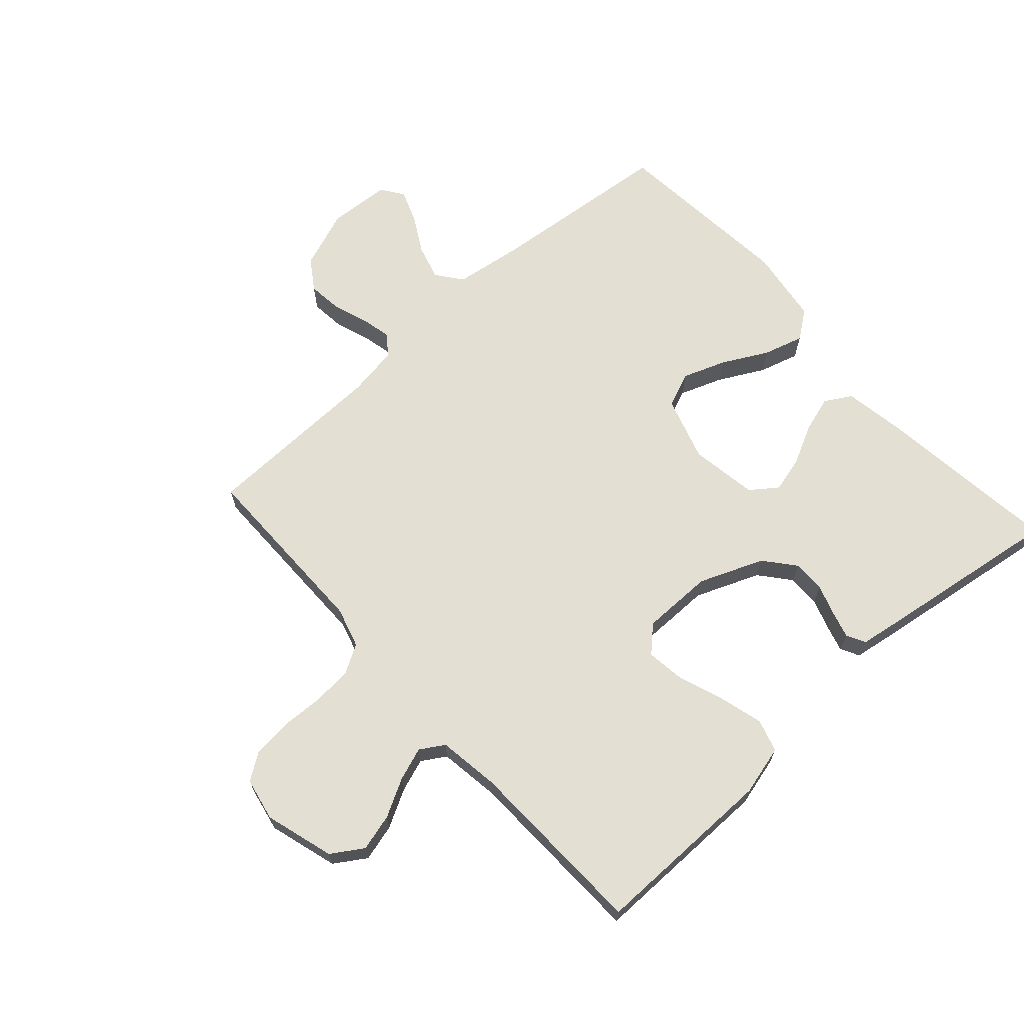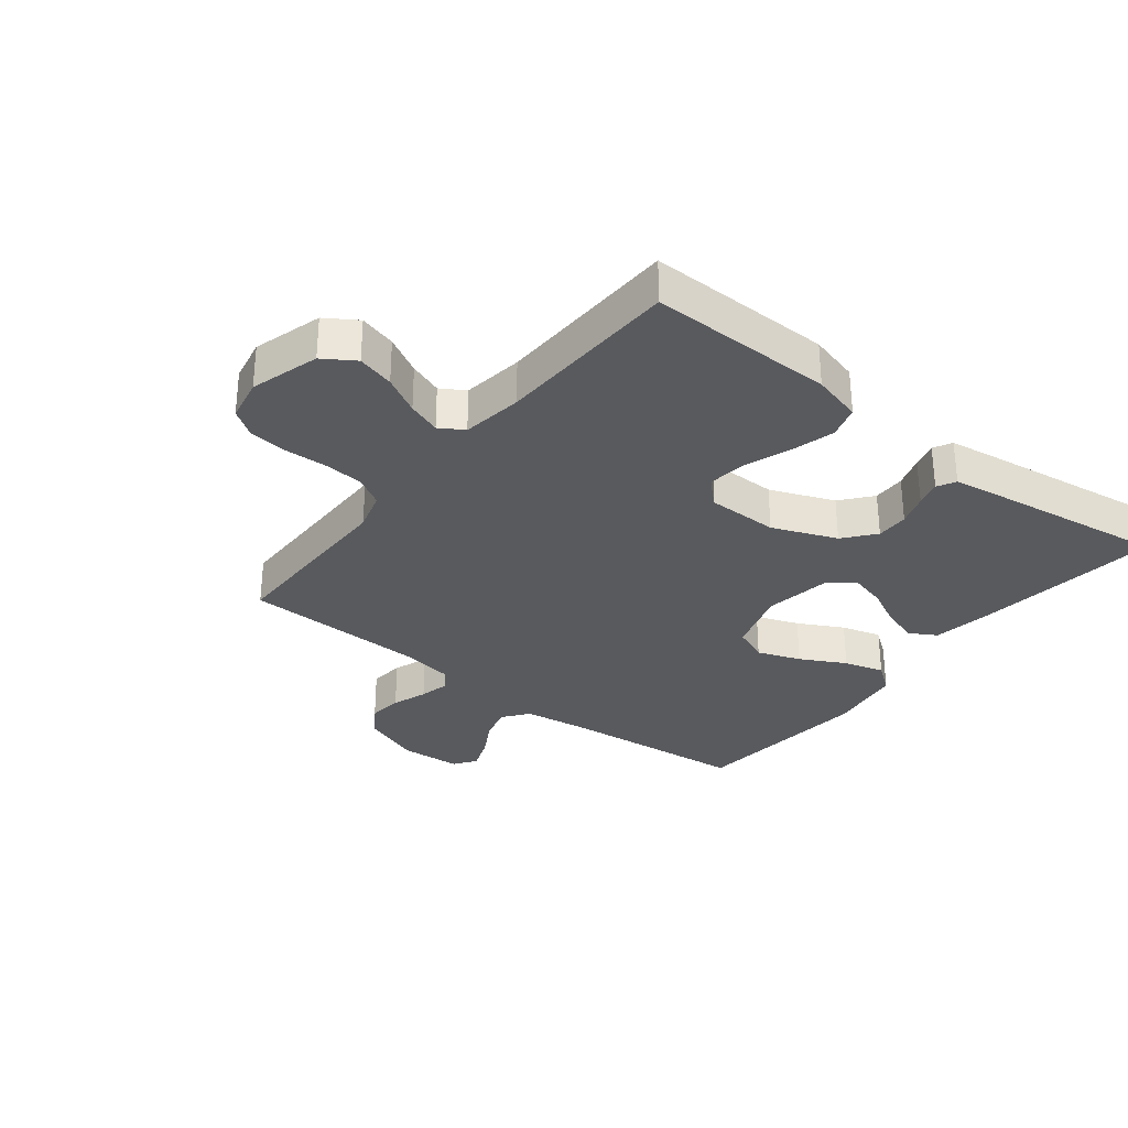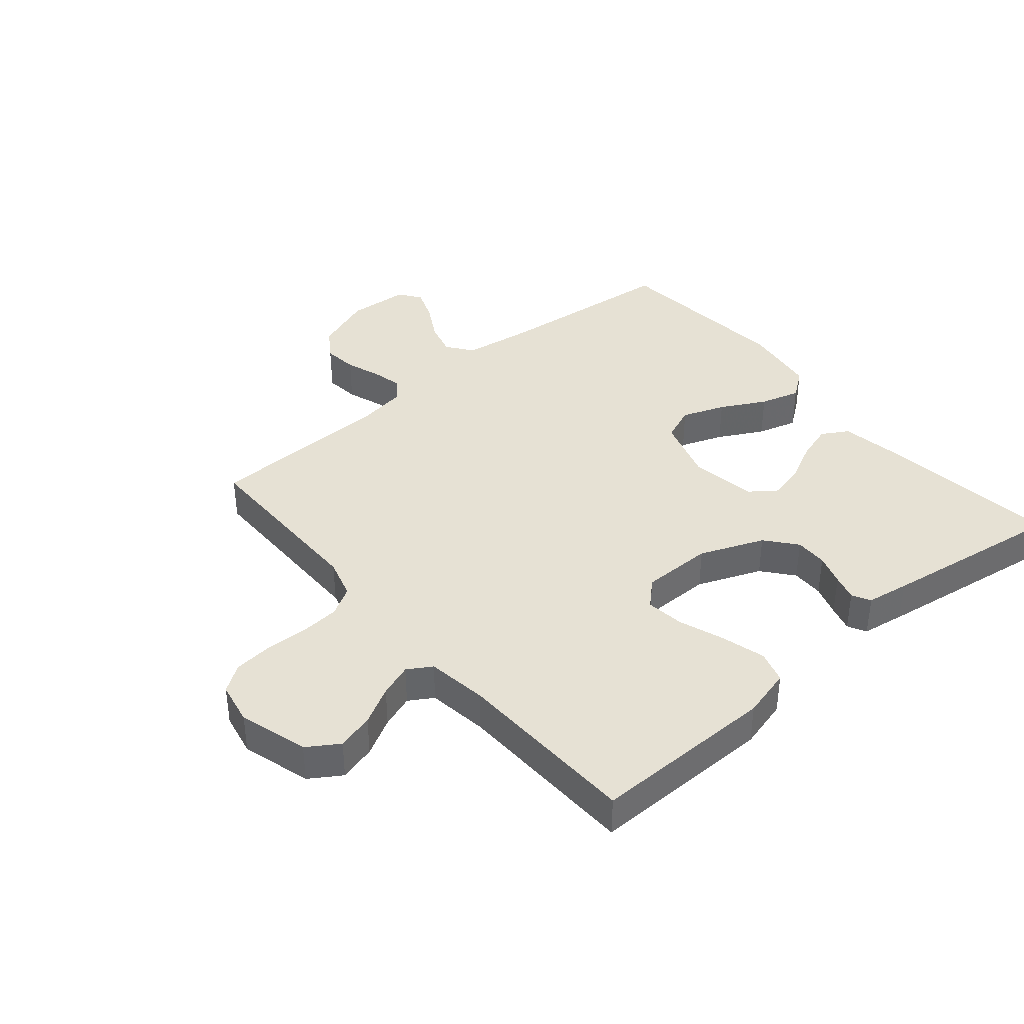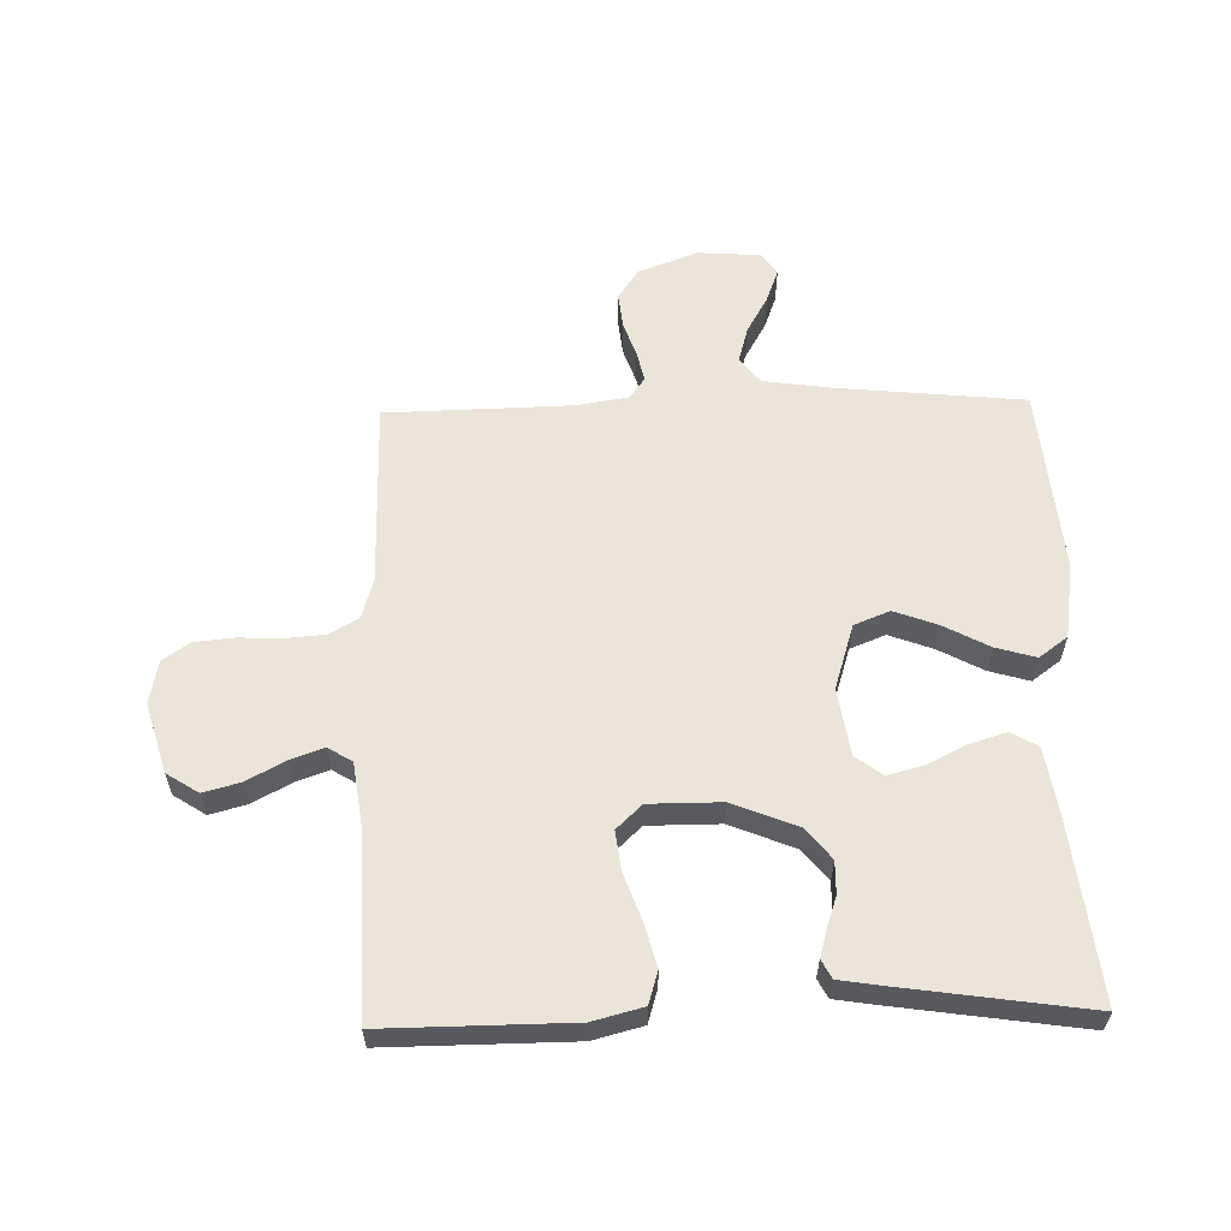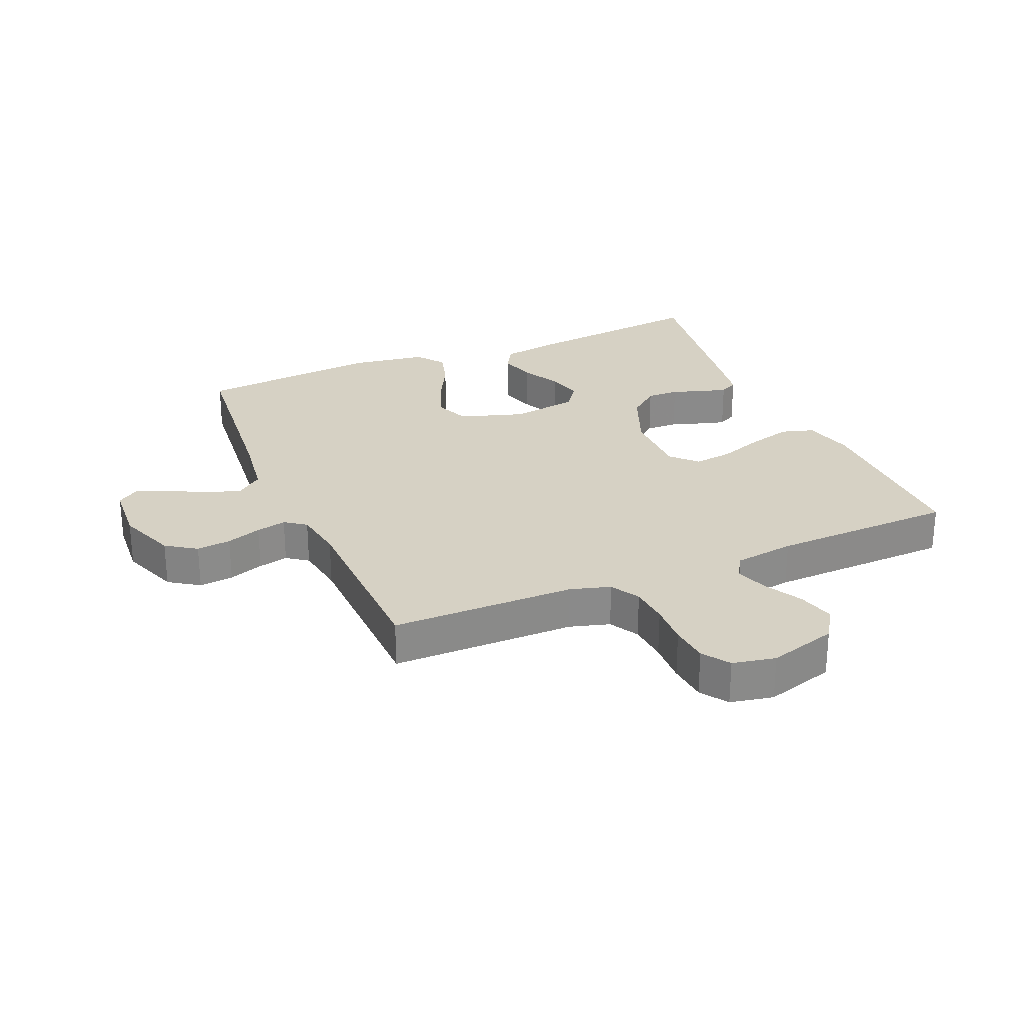
<metadata>
{"format":"obj","ext":"obj","renderer":"f3d","projection":"perspective","resolution":1024,"background":"white","views":[{"elev":67.1,"azim":138.0,"up":"+Y"},{"elev":-31.2,"azim":141.7,"up":"+Y"},{"elev":39.1,"azim":139.8,"up":"+Y"},{"elev":59.4,"azim":178.6,"up":"+Y"},{"elev":26.9,"azim":66.9,"up":"+Y"}]}
</metadata>
<code>
v 0.5 0.07 -0.5
v 0.2 0.07 -0.498
v 0.119 0.07 -0.477
v 0.103 0.07 -0.424
v 0.122 0.07 -0.354
v 0.149 0.07 -0.279
v 0.157 0.07 -0.216
v 0.116 0.07 -0.177
v 0 0.07 -0.177
v -0.104 0.07 -0.219
v -0.145 0.07 -0.269
v -0.144 0.07 -0.322
v -0.127 0.07 -0.373
v -0.115 0.07 -0.415
v -0.131 0.07 -0.445
v -0.2 0.07 -0.456
v -0.5 0.07 -0.5
v -0.465 0.07 -0.2
v -0.449 0.07 -0.101
v -0.406 0.07 -0.076
v -0.347 0.07 -0.094
v -0.283 0.07 -0.126
v -0.225 0.07 -0.141
v -0.182 0.07 -0.109
v -0.165 0.07 0
v -0.198 0.07 0.105
v -0.255 0.07 0.128
v -0.325 0.07 0.102
v -0.398 0.07 0.063
v -0.463 0.07 0.044
v -0.509 0.07 0.078
v -0.527 0.07 0.2
v -0.5 0.07 0.5
v -0.2 0.07 0.53
v -0.088 0.07 0.546
v -0.056 0.07 0.588
v -0.072 0.07 0.645
v -0.106 0.07 0.705
v -0.126 0.07 0.758
v -0.101 0.07 0.794
v 0 0.07 0.801
v 0.096 0.07 0.765
v 0.129 0.07 0.716
v 0.123 0.07 0.66
v 0.103 0.07 0.603
v 0.092 0.07 0.554
v 0.117 0.07 0.52
v 0.2 0.07 0.507
v 0.5 0.07 0.5
v 0.501 0.07 0.2
v 0.52 0.07 0.135
v 0.567 0.07 0.108
v 0.631 0.07 0.103
v 0.7 0.07 0.106
v 0.763 0.07 0.1
v 0.807 0.07 0.07
v 0.821 0.07 0
v 0.788 0.07 -0.112
v 0.737 0.07 -0.145
v 0.677 0.07 -0.129
v 0.616 0.07 -0.096
v 0.562 0.07 -0.077
v 0.523 0.07 -0.101
v 0.509 0.07 -0.2
v 0.5 0 -0.5
v 0.2 0 -0.498
v 0.119 0 -0.477
v 0.103 0 -0.424
v 0.122 0 -0.354
v 0.149 0 -0.279
v 0.157 0 -0.216
v 0.116 0 -0.177
v 0 0 -0.177
v -0.104 0 -0.219
v -0.145 0 -0.269
v -0.144 0 -0.322
v -0.127 0 -0.373
v -0.115 0 -0.415
v -0.131 0 -0.445
v -0.2 0 -0.456
v -0.5 0 -0.5
v -0.465 0 -0.2
v -0.449 0 -0.101
v -0.406 0 -0.076
v -0.347 0 -0.094
v -0.283 0 -0.126
v -0.225 0 -0.141
v -0.182 0 -0.109
v -0.165 0 0
v -0.198 0 0.105
v -0.255 0 0.128
v -0.325 0 0.102
v -0.398 0 0.063
v -0.463 0 0.044
v -0.509 0 0.078
v -0.527 0 0.2
v -0.5 0 0.5
v -0.2 0 0.53
v -0.088 0 0.546
v -0.056 0 0.588
v -0.072 0 0.645
v -0.106 0 0.705
v -0.126 0 0.758
v -0.101 0 0.794
v 0 0 0.801
v 0.096 0 0.765
v 0.129 0 0.716
v 0.123 0 0.66
v 0.103 0 0.603
v 0.092 0 0.554
v 0.117 0 0.52
v 0.2 0 0.507
v 0.5 0 0.5
v 0.501 0 0.2
v 0.52 0 0.135
v 0.567 0 0.108
v 0.631 0 0.103
v 0.7 0 0.106
v 0.763 0 0.1
v 0.807 0 0.07
v 0.821 0 0
v 0.788 0 -0.112
v 0.737 0 -0.145
v 0.677 0 -0.129
v 0.616 0 -0.096
v 0.562 0 -0.077
v 0.523 0 -0.101
v 0.509 0 -0.2
f 59 60 61
f 58 59 61
f 57 58 61
f 56 57 61
f 55 56 61
f 54 55 61
f 53 54 61
f 52 53 61 62
f 51 52 62 63
f 48 49 50
f 51 63 64
f 50 51 64
f 48 50 64
f 47 48 64
f 43 44 45
f 42 43 45
f 41 42 45
f 40 41 45
f 39 40 45
f 38 39 45
f 37 38 45
f 36 37 45 46
f 47 64 1
f 46 47 1
f 36 46 1
f 35 36 1
f 32 33 34
f 31 32 34
f 30 31 34
f 29 30 34
f 28 29 34
f 20 21 22
f 19 20 22
f 18 19 22
f 17 18 22
f 16 17 22
f 15 16 22
f 14 15 22
f 13 14 22
f 12 13 22
f 11 12 22 23
f 10 11 23 24
f 4 5 6
f 3 4 6
f 2 3 6
f 1 2 6
f 1 6 7
f 35 1 7 8
f 27 28 34 35
f 26 27 35
f 35 8 9
f 26 35 9
f 25 26 9
f 9 10 24 25
f 125 124 123
f 125 123 122
f 125 122 121
f 125 121 120
f 125 120 119
f 125 119 118
f 125 118 117
f 126 125 117 116
f 127 126 116 115
f 114 113 112
f 128 127 115
f 128 115 114
f 128 114 112
f 128 112 111
f 109 108 107
f 109 107 106
f 109 106 105
f 109 105 104
f 109 104 103
f 109 103 102
f 109 102 101
f 110 109 101 100
f 65 128 111
f 65 111 110
f 65 110 100
f 65 100 99
f 98 97 96
f 98 96 95
f 98 95 94
f 98 94 93
f 98 93 92
f 86 85 84
f 86 84 83
f 86 83 82
f 86 82 81
f 86 81 80
f 86 80 79
f 86 79 78
f 86 78 77
f 86 77 76
f 87 86 76 75
f 88 87 75 74
f 70 69 68
f 70 68 67
f 70 67 66
f 70 66 65
f 71 70 65
f 72 71 65 99
f 99 98 92 91
f 99 91 90
f 73 72 99
f 73 99 90
f 73 90 89
f 89 88 74 73
f 1 65 66 2
f 2 66 67 3
f 3 67 68 4
f 4 68 69 5
f 5 69 70 6
f 6 70 71 7
f 7 71 72 8
f 8 72 73 9
f 9 73 74 10
f 10 74 75 11
f 11 75 76 12
f 12 76 77 13
f 13 77 78 14
f 14 78 79 15
f 15 79 80 16
f 16 80 81 17
f 17 81 82 18
f 18 82 83 19
f 19 83 84 20
f 20 84 85 21
f 21 85 86 22
f 22 86 87 23
f 23 87 88 24
f 24 88 89 25
f 25 89 90 26
f 26 90 91 27
f 27 91 92 28
f 28 92 93 29
f 29 93 94 30
f 30 94 95 31
f 31 95 96 32
f 32 96 97 33
f 33 97 98 34
f 34 98 99 35
f 35 99 100 36
f 36 100 101 37
f 37 101 102 38
f 38 102 103 39
f 39 103 104 40
f 40 104 105 41
f 41 105 106 42
f 42 106 107 43
f 43 107 108 44
f 44 108 109 45
f 45 109 110 46
f 46 110 111 47
f 47 111 112 48
f 48 112 113 49
f 49 113 114 50
f 50 114 115 51
f 51 115 116 52
f 52 116 117 53
f 53 117 118 54
f 54 118 119 55
f 55 119 120 56
f 56 120 121 57
f 57 121 122 58
f 58 122 123 59
f 59 123 124 60
f 60 124 125 61
f 61 125 126 62
f 62 126 127 63
f 63 127 128 64
f 64 128 65 1

</code>
